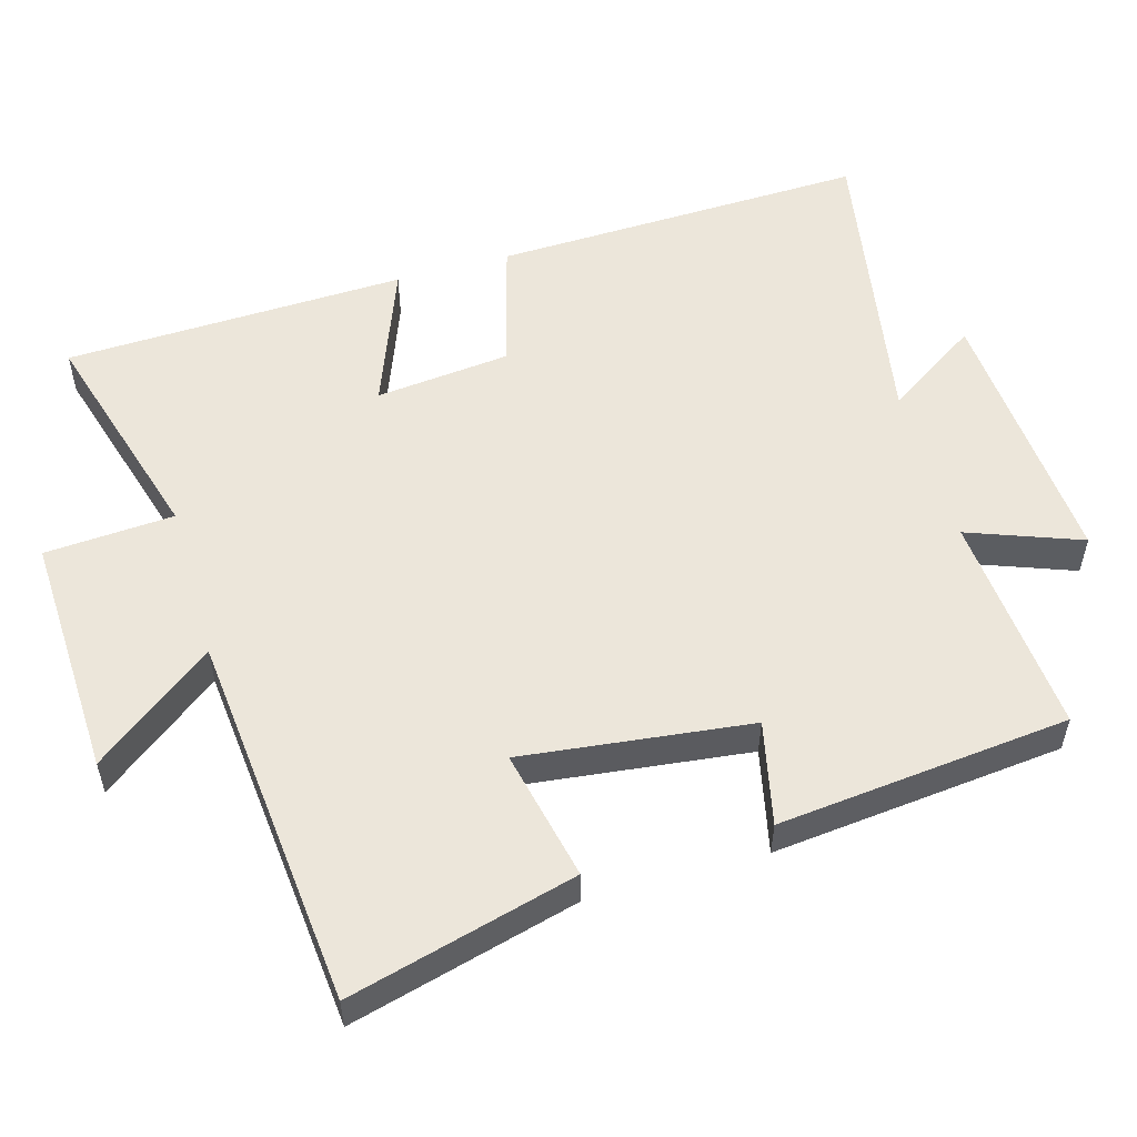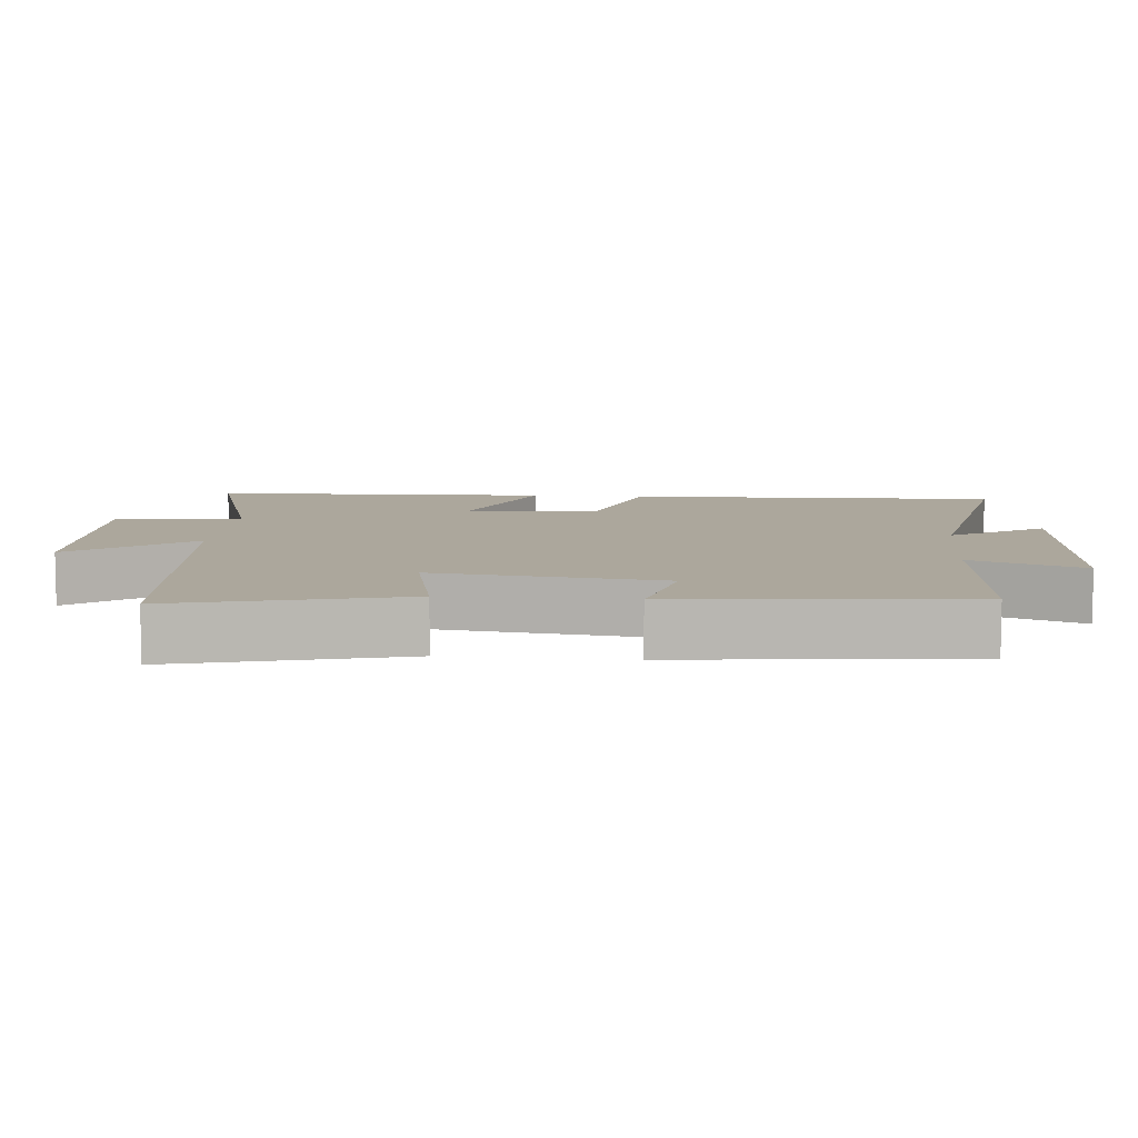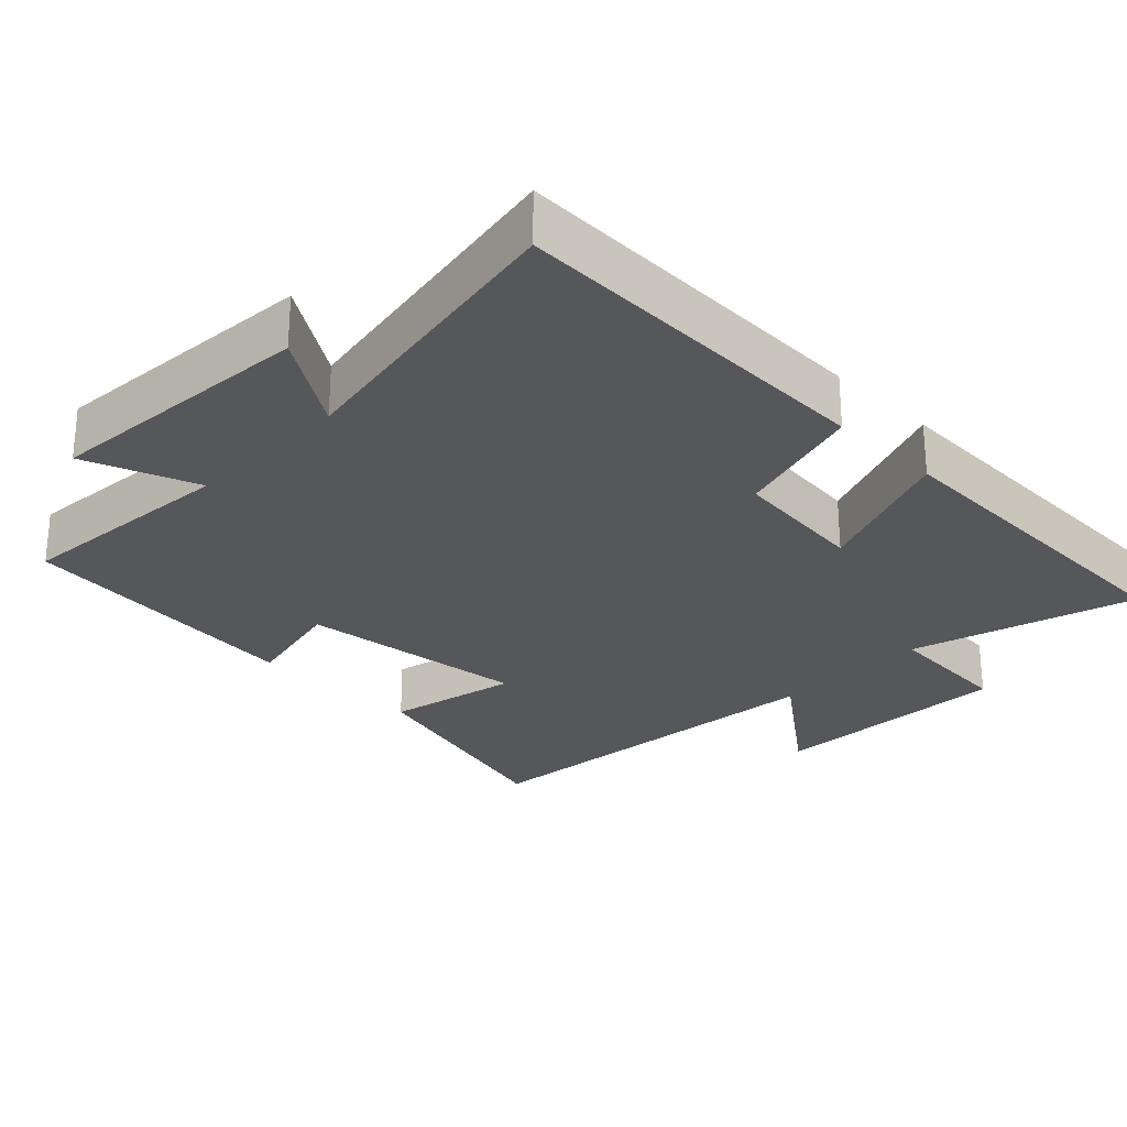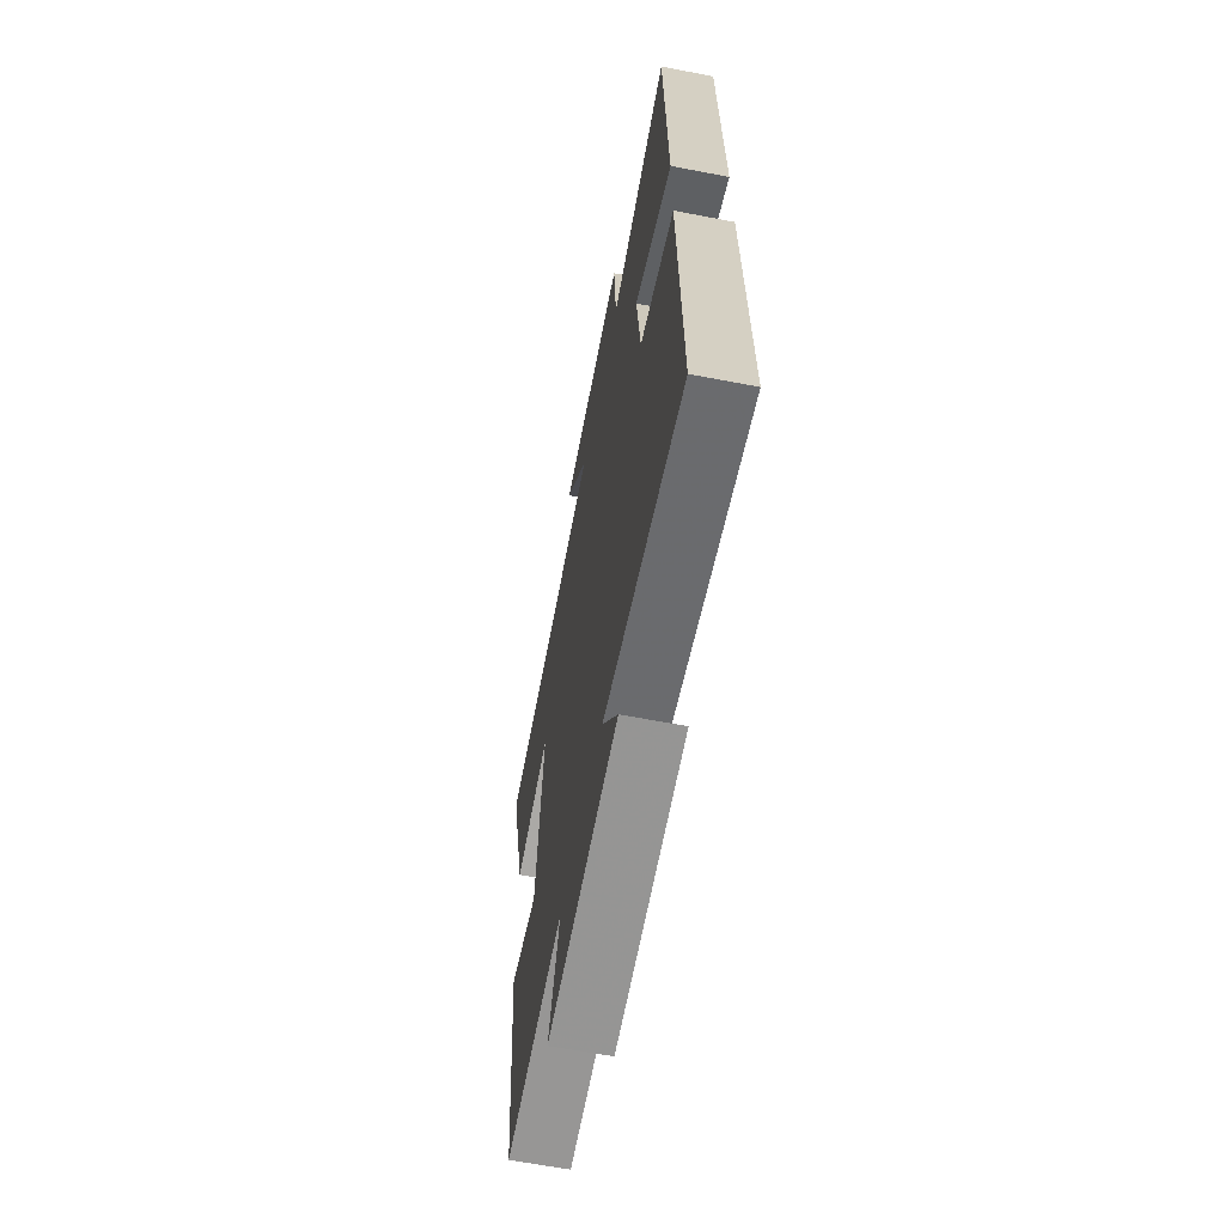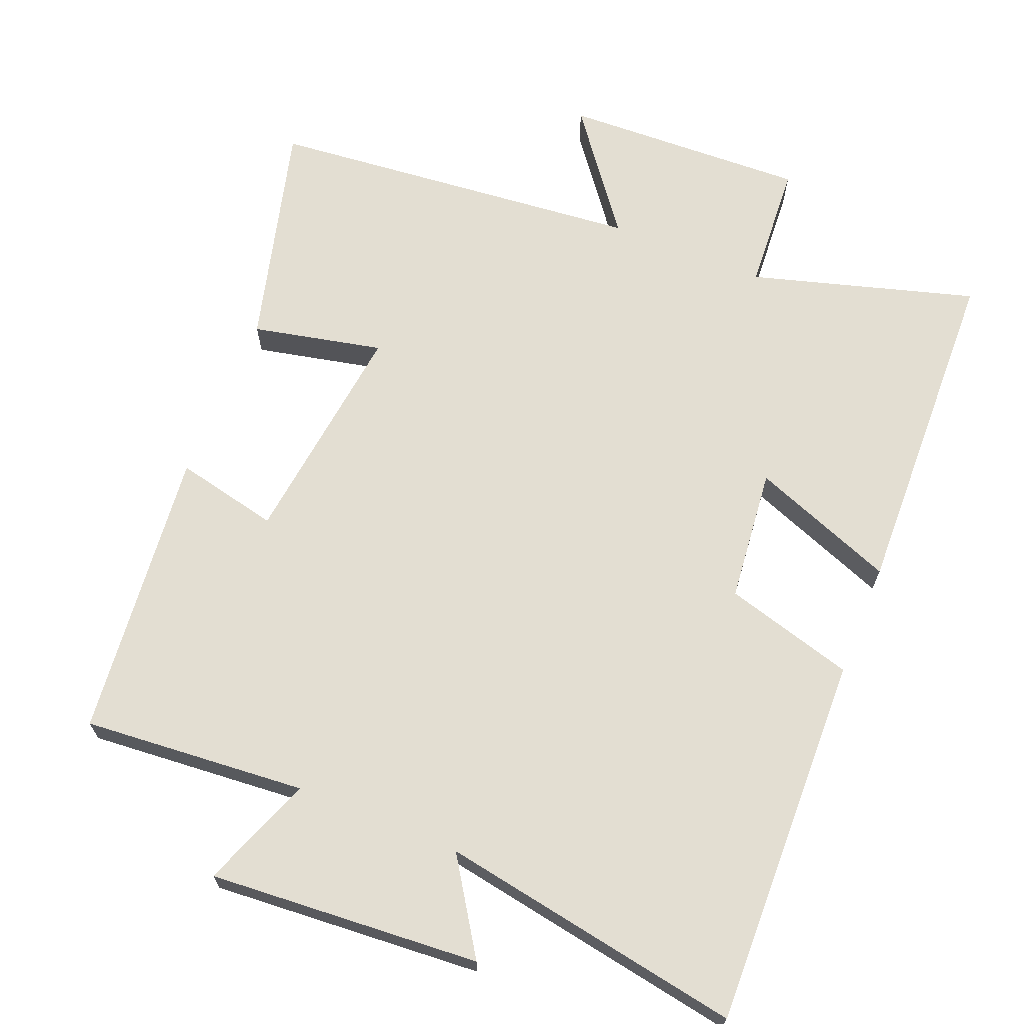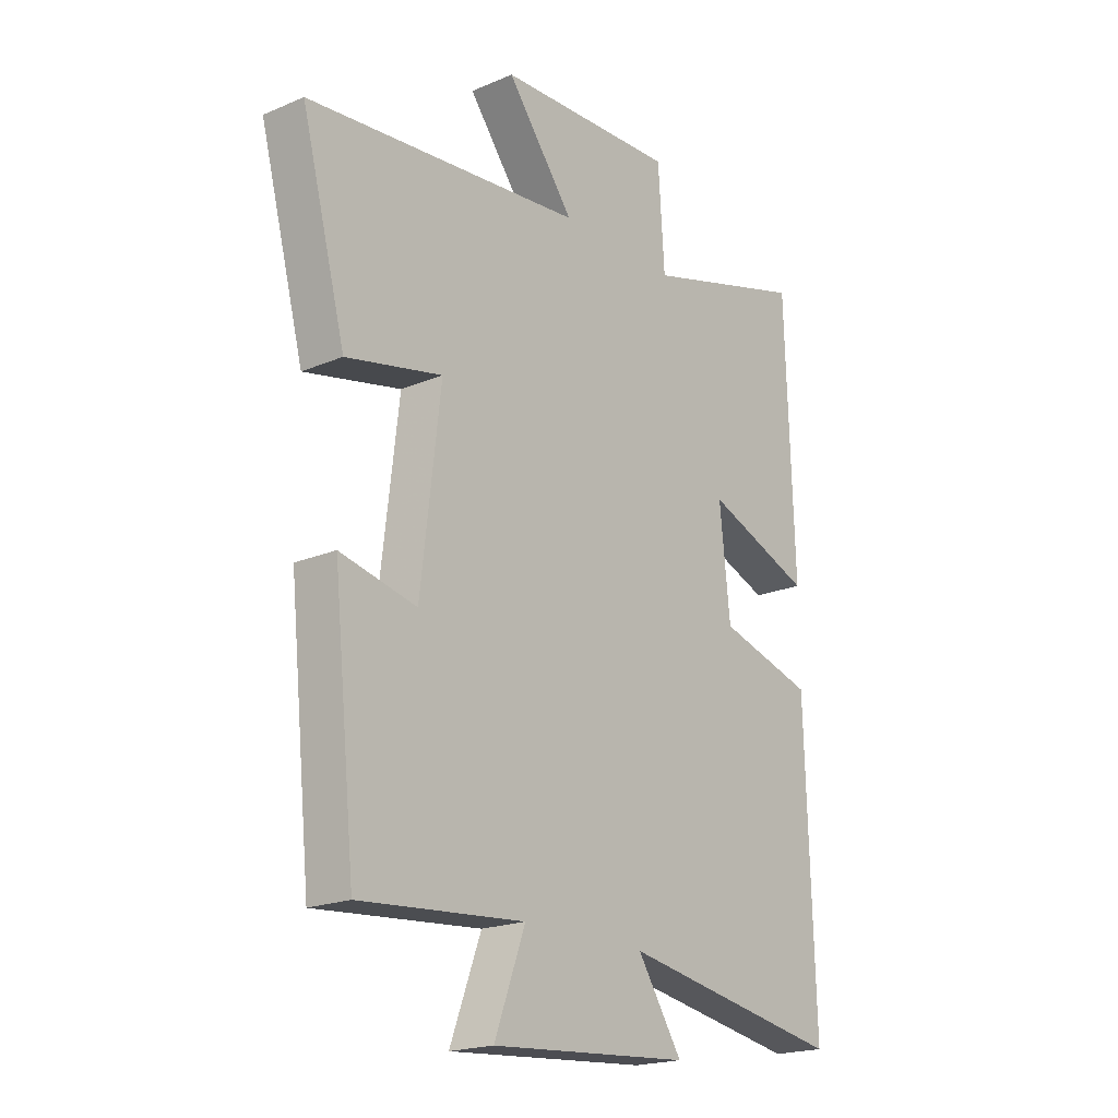
<metadata>
{"format":"obj","ext":"obj","renderer":"f3d","projection":"perspective","resolution":1024,"background":"white","views":[{"elev":54.4,"azim":74.0,"up":"+Y"},{"elev":8.4,"azim":95.3,"up":"+Y"},{"elev":-27.2,"azim":-134.5,"up":"+Y"},{"elev":-63.2,"azim":-101.0,"up":"+Z"},{"elev":67.5,"azim":-157.8,"up":"+Y"},{"elev":-19.9,"azim":128.1,"up":"+Z"}]}
</metadata>
<code>
v -0.516 0.07 -0.574
v -0.5 0.07 -0.049
v -0.318 0.07 0.002
v -0.298 0.07 0.19
v -0.5 0.07 0.113
v -0.484 0.07 0.592
v -0.17 0.07 0.5
v -0.158 0.07 0.681
v 0.184 0.07 0.667
v 0.056 0.07 0.5
v 0.584 0.07 0.448
v 0.5 0.07 0.13
v 0.317 0.07 0.17
v 0.355 0.07 -0.15
v 0.5 0.07 -0.118
v 0.458 0.07 -0.526
v 0.145 0.07 -0.5
v 0.204 0.07 -0.658
v -0.176 0.07 -0.63
v -0.091 0.07 -0.5
v -0.516 0 -0.574
v -0.5 0 -0.049
v -0.318 0 0.002
v -0.298 0 0.19
v -0.5 0 0.113
v -0.484 0 0.592
v -0.17 0 0.5
v -0.158 0 0.681
v 0.184 0 0.667
v 0.056 0 0.5
v 0.584 0 0.448
v 0.5 0 0.13
v 0.317 0 0.17
v 0.355 0 -0.15
v 0.5 0 -0.118
v 0.458 0 -0.526
v 0.145 0 -0.5
v 0.204 0 -0.658
v -0.176 0 -0.63
v -0.091 0 -0.5
f 17 18 19 20
f 14 15 16 17
f 13 14 17 20
f 10 11 12 13
f 10 13 20 1
f 7 8 9 10
f 4 5 6 7
f 3 4 7 10
f 1 2 3
f 1 3 10
f 40 39 38 37
f 37 36 35 34
f 40 37 34 33
f 33 32 31 30
f 21 40 33 30
f 30 29 28 27
f 27 26 25 24
f 30 27 24 23
f 23 22 21
f 30 23 21
f 1 21 22 2
f 2 22 23 3
f 3 23 24 4
f 4 24 25 5
f 5 25 26 6
f 6 26 27 7
f 7 27 28 8
f 8 28 29 9
f 9 29 30 10
f 10 30 31 11
f 11 31 32 12
f 12 32 33 13
f 13 33 34 14
f 14 34 35 15
f 15 35 36 16
f 16 36 37 17
f 17 37 38 18
f 18 38 39 19
f 19 39 40 20
f 20 40 21 1

</code>
